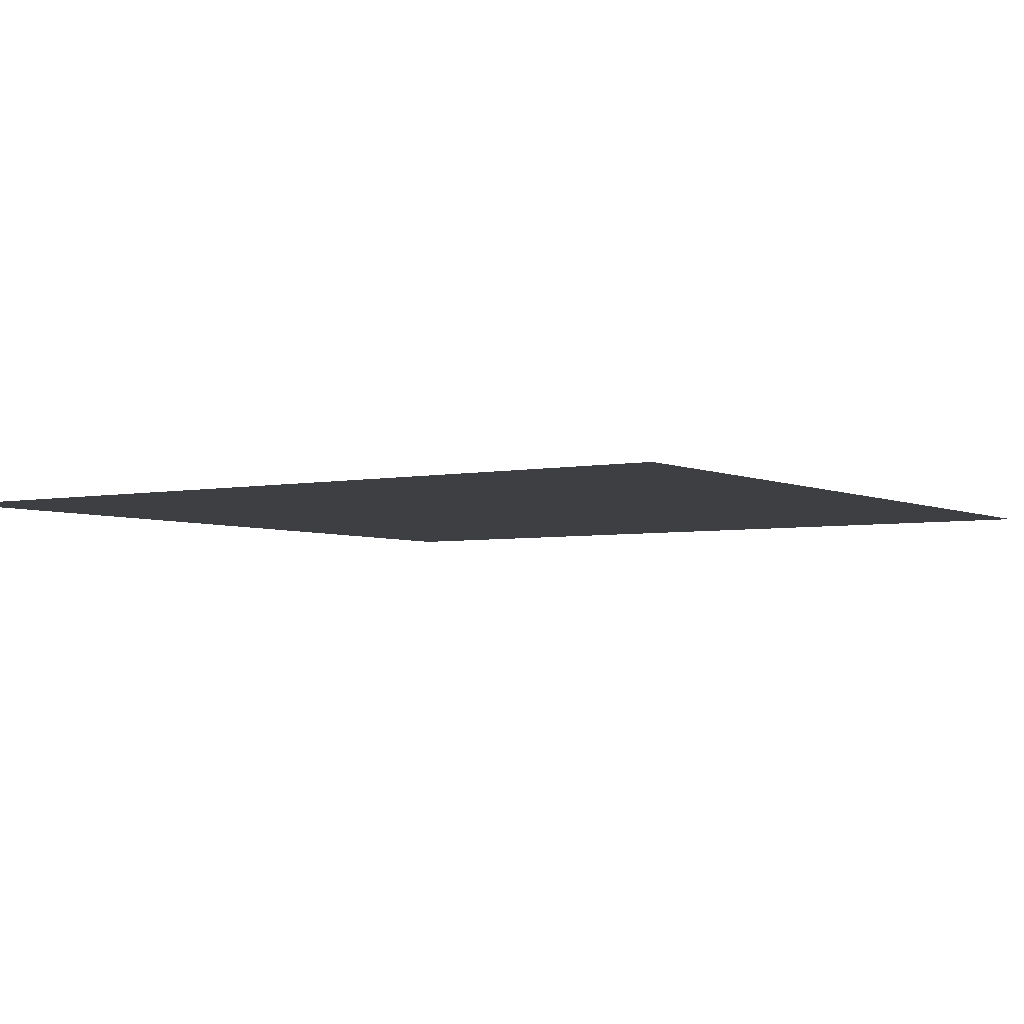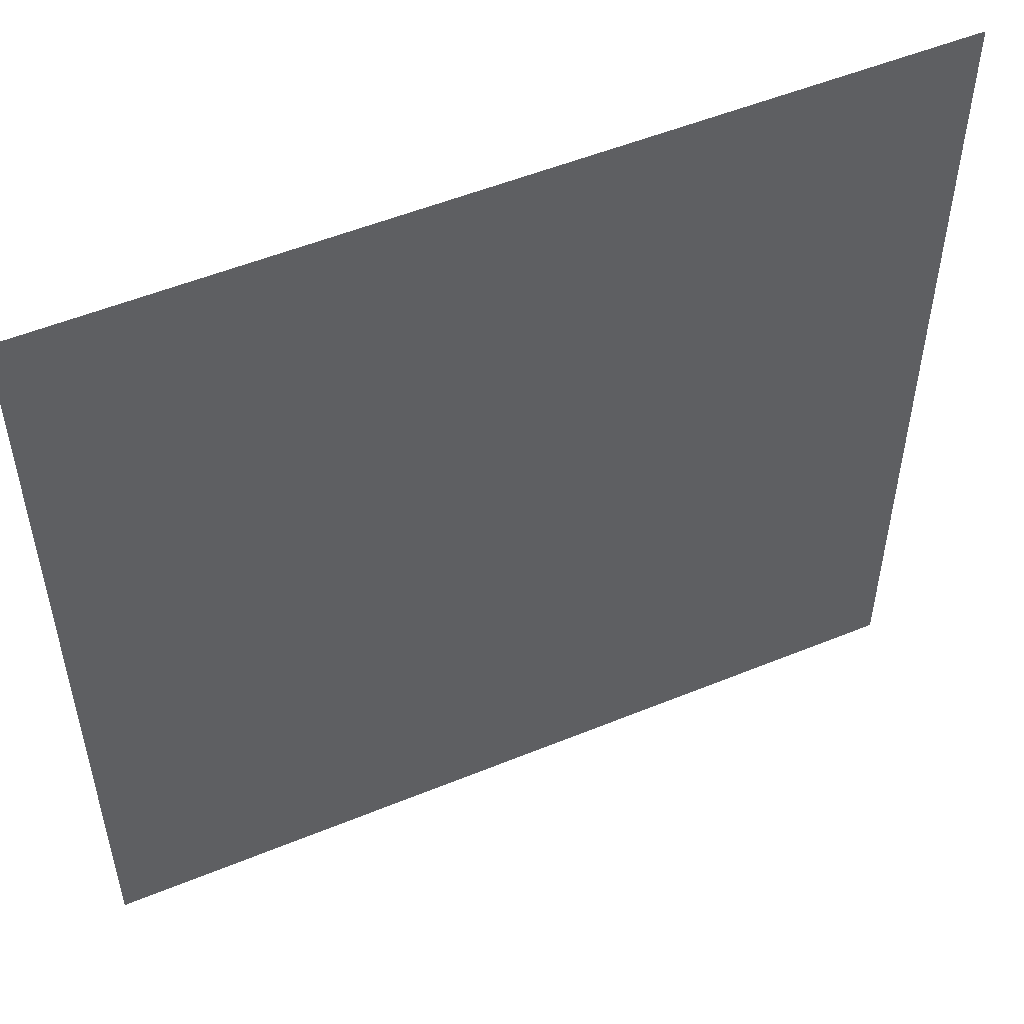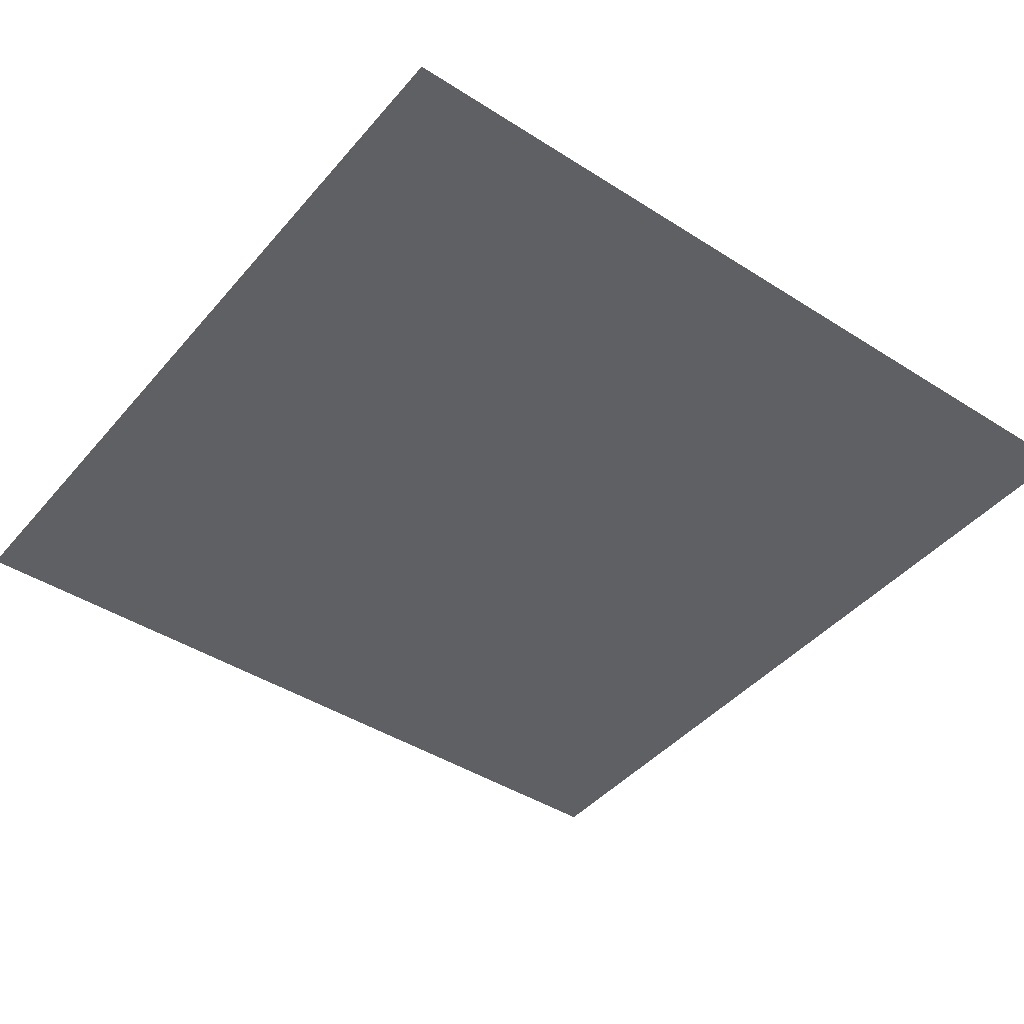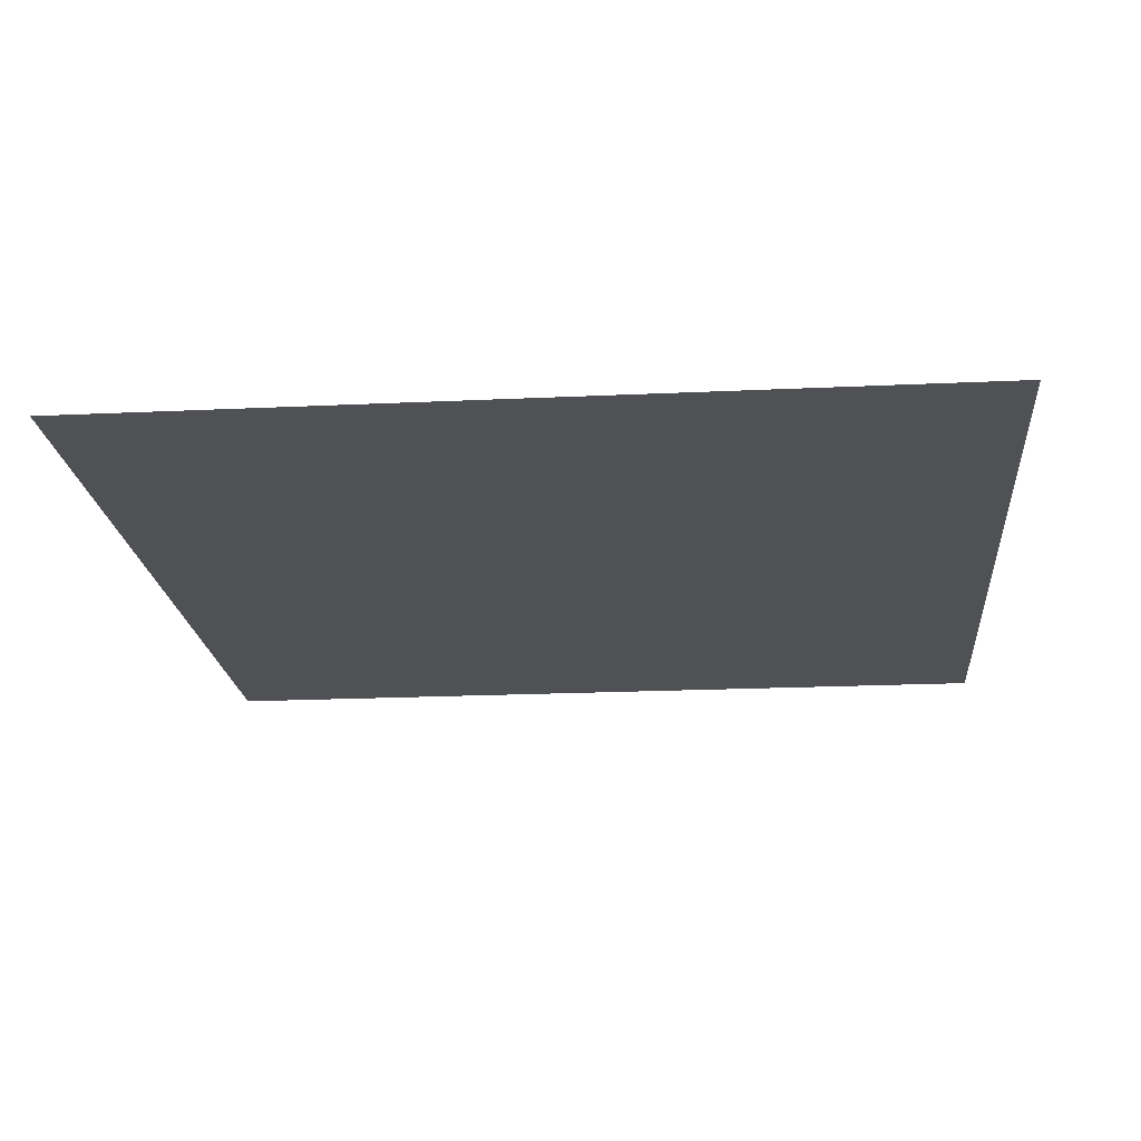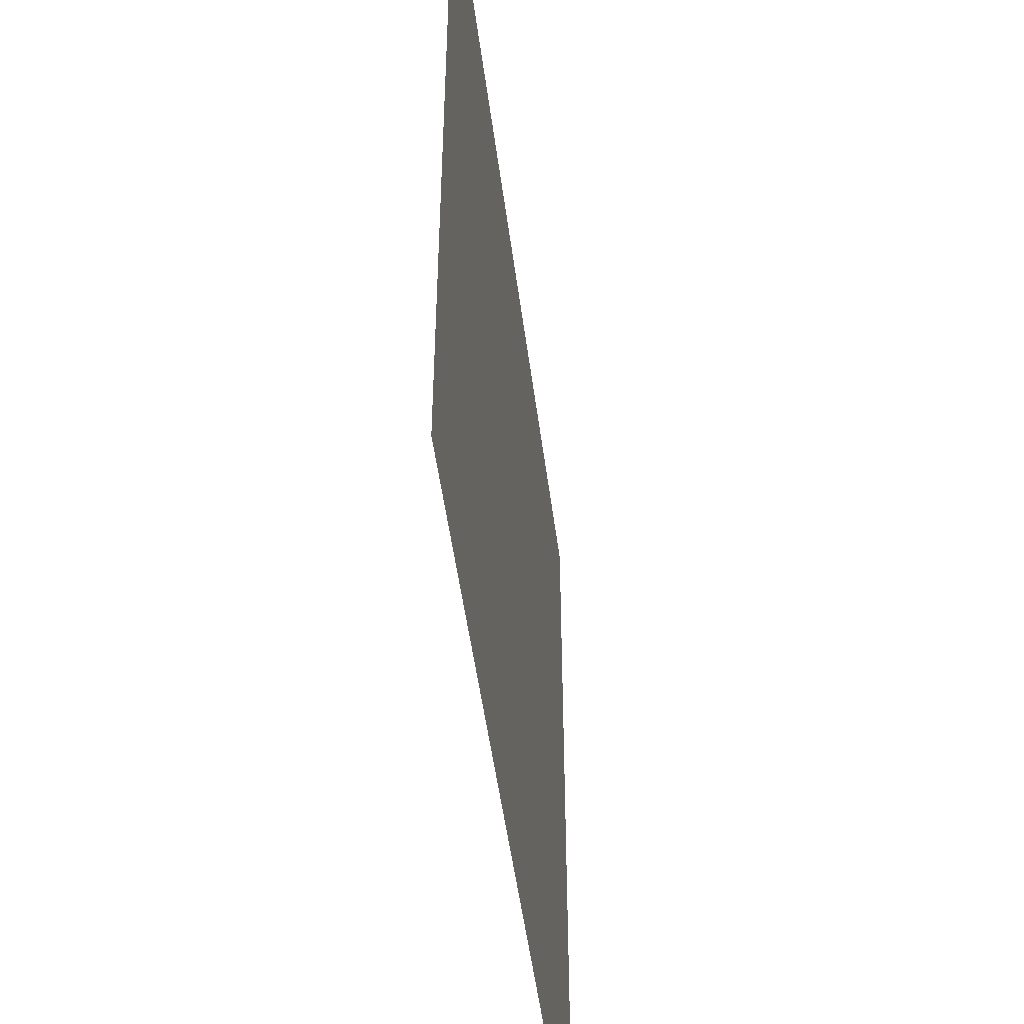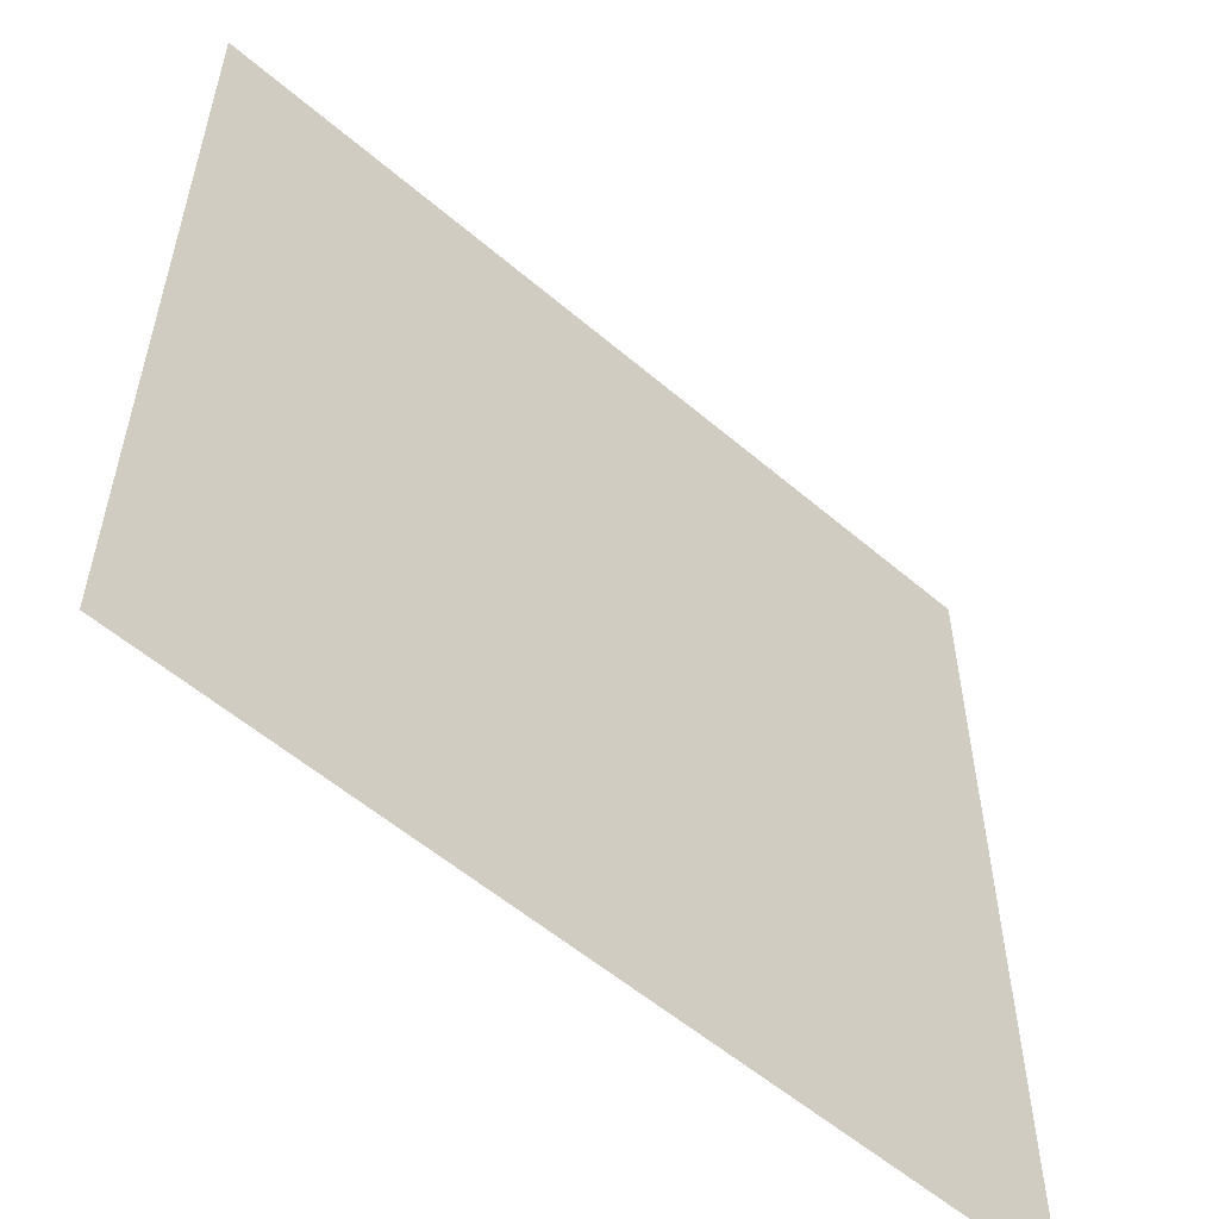
<metadata>
{"format":"obj","ext":"obj","renderer":"f3d","projection":"perspective","resolution":1024,"background":"white","views":[{"elev":-4.1,"azim":-56.3,"up":"+Y"},{"elev":52.5,"azim":156.2,"up":"+Z"},{"elev":-43.2,"azim":-37.1,"up":"+Y"},{"elev":-19.9,"azim":5.0,"up":"+Y"},{"elev":-50.2,"azim":-82.6,"up":"+Z"},{"elev":-56.3,"azim":138.2,"up":"+Z"}]}
</metadata>
<code>
o ground_decor/5557
v 0 -4 -64
v 64 -4 0
v 0 -4 64
v -64 -4 0
v -64 -4 -64
v -64 -4 64
v 64 -4 -64
v 64 -4 64
f 1 2 3
f 1 3 4
f 1 4 5
f 4 3 6
f 2 1 7
f 3 2 8

</code>
